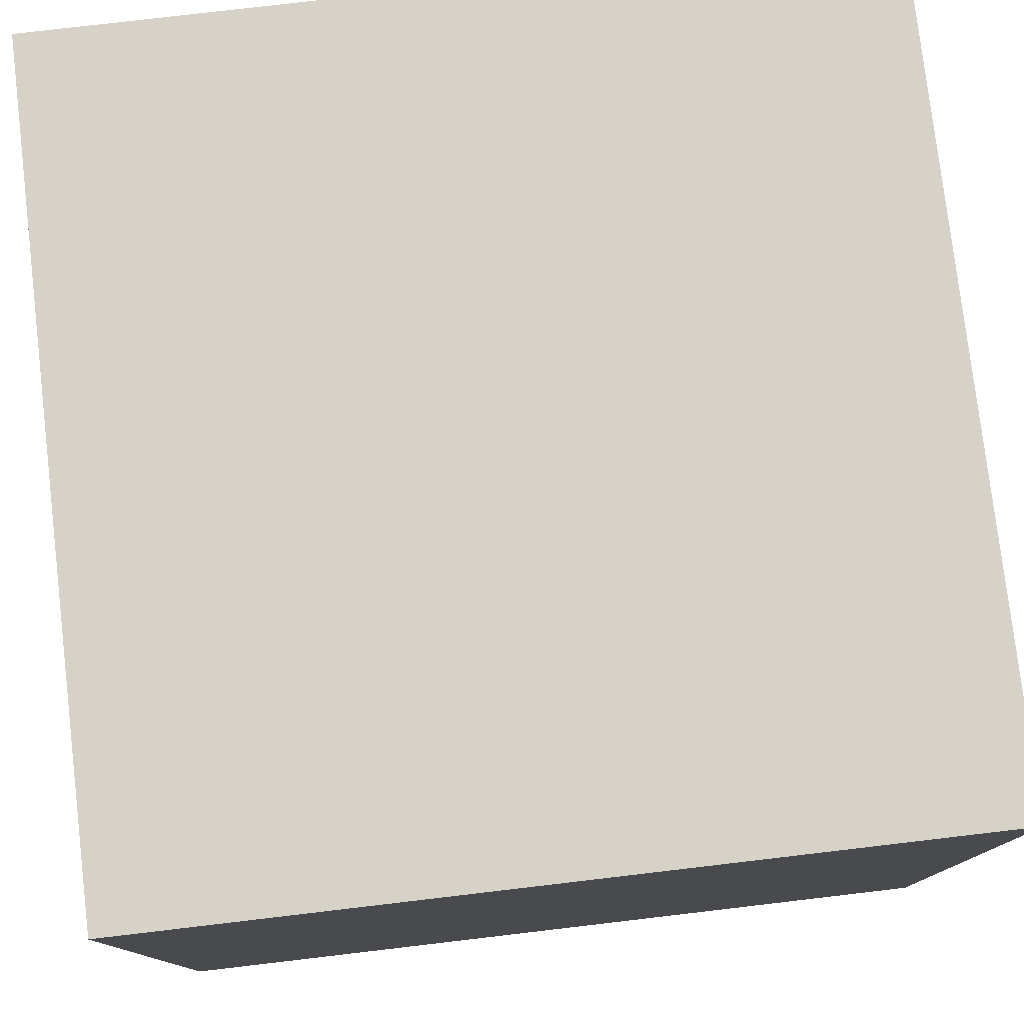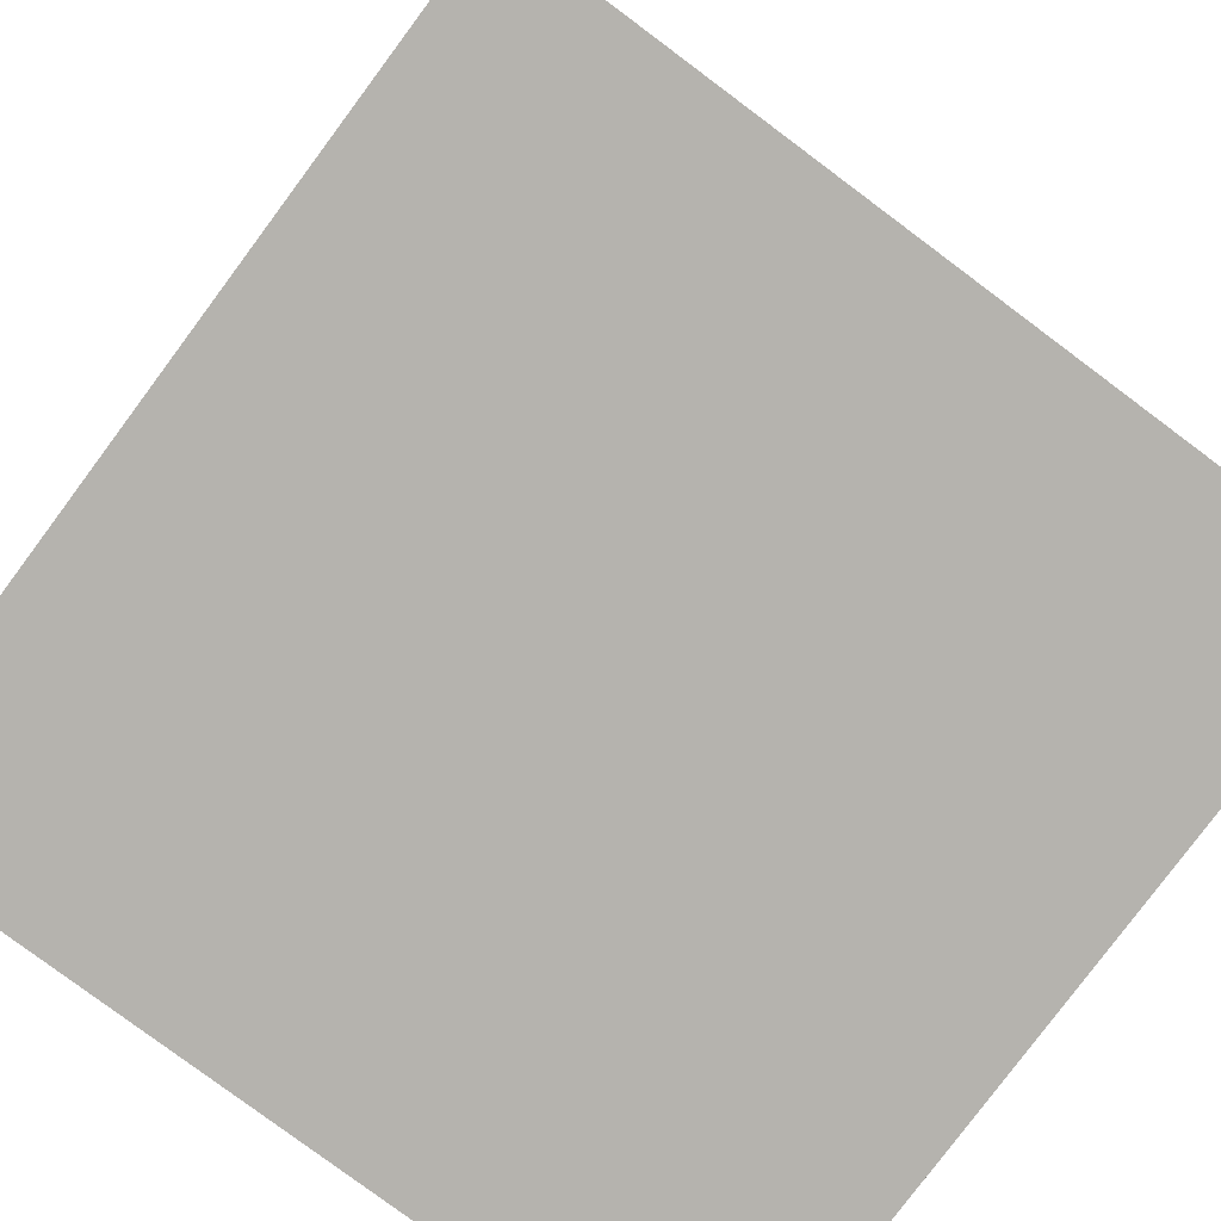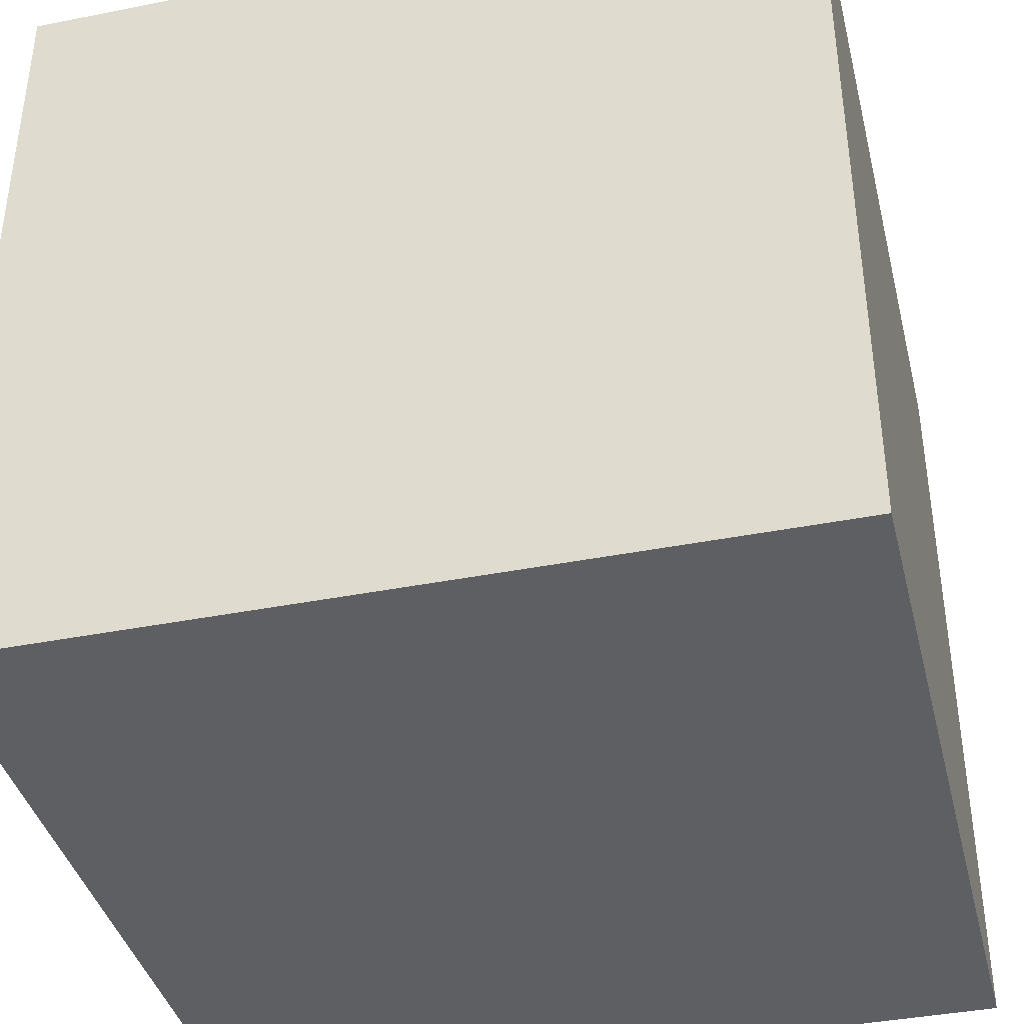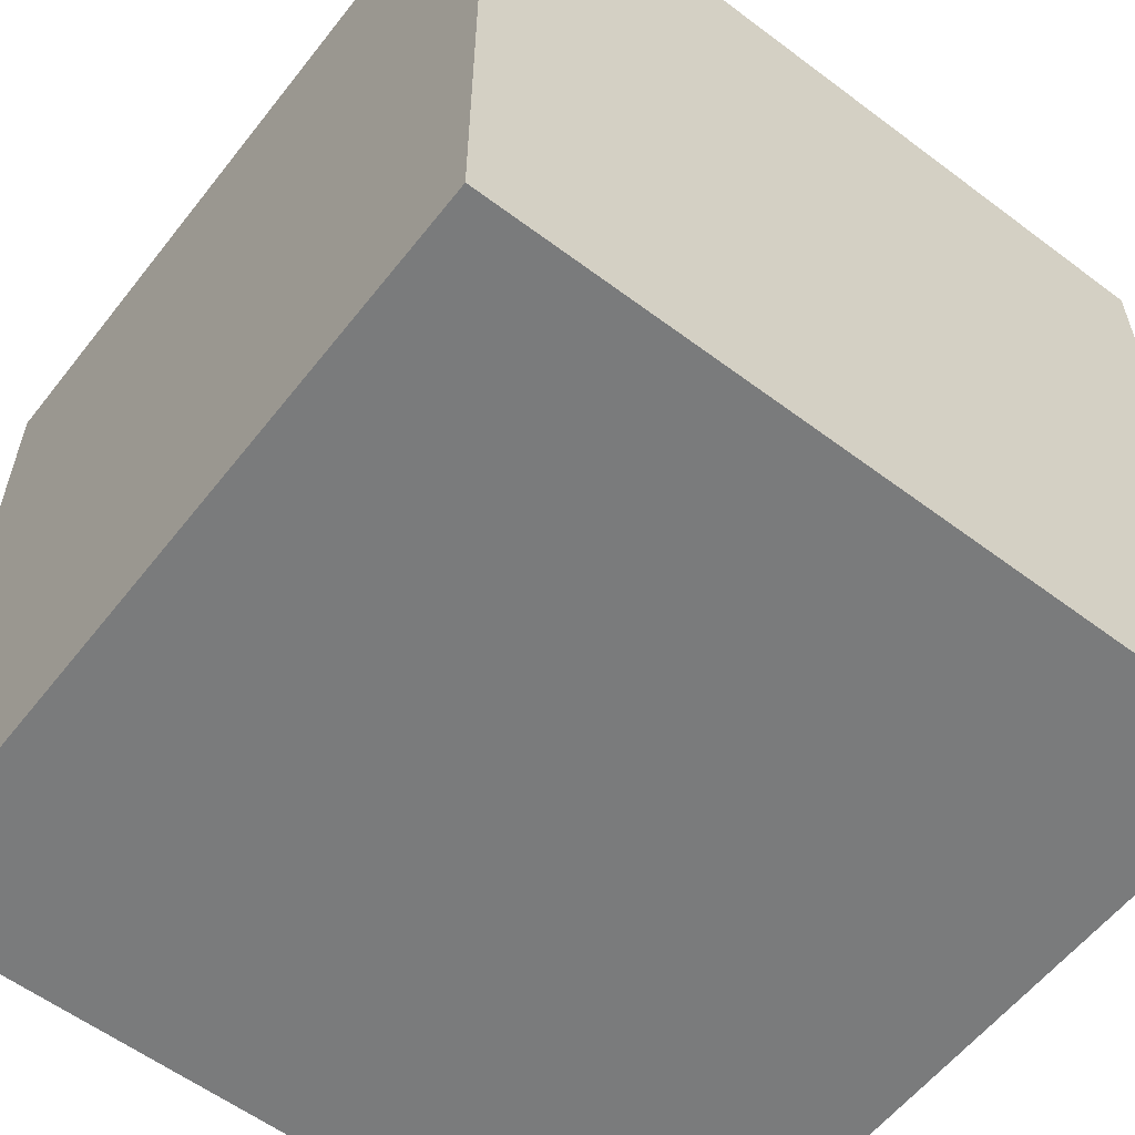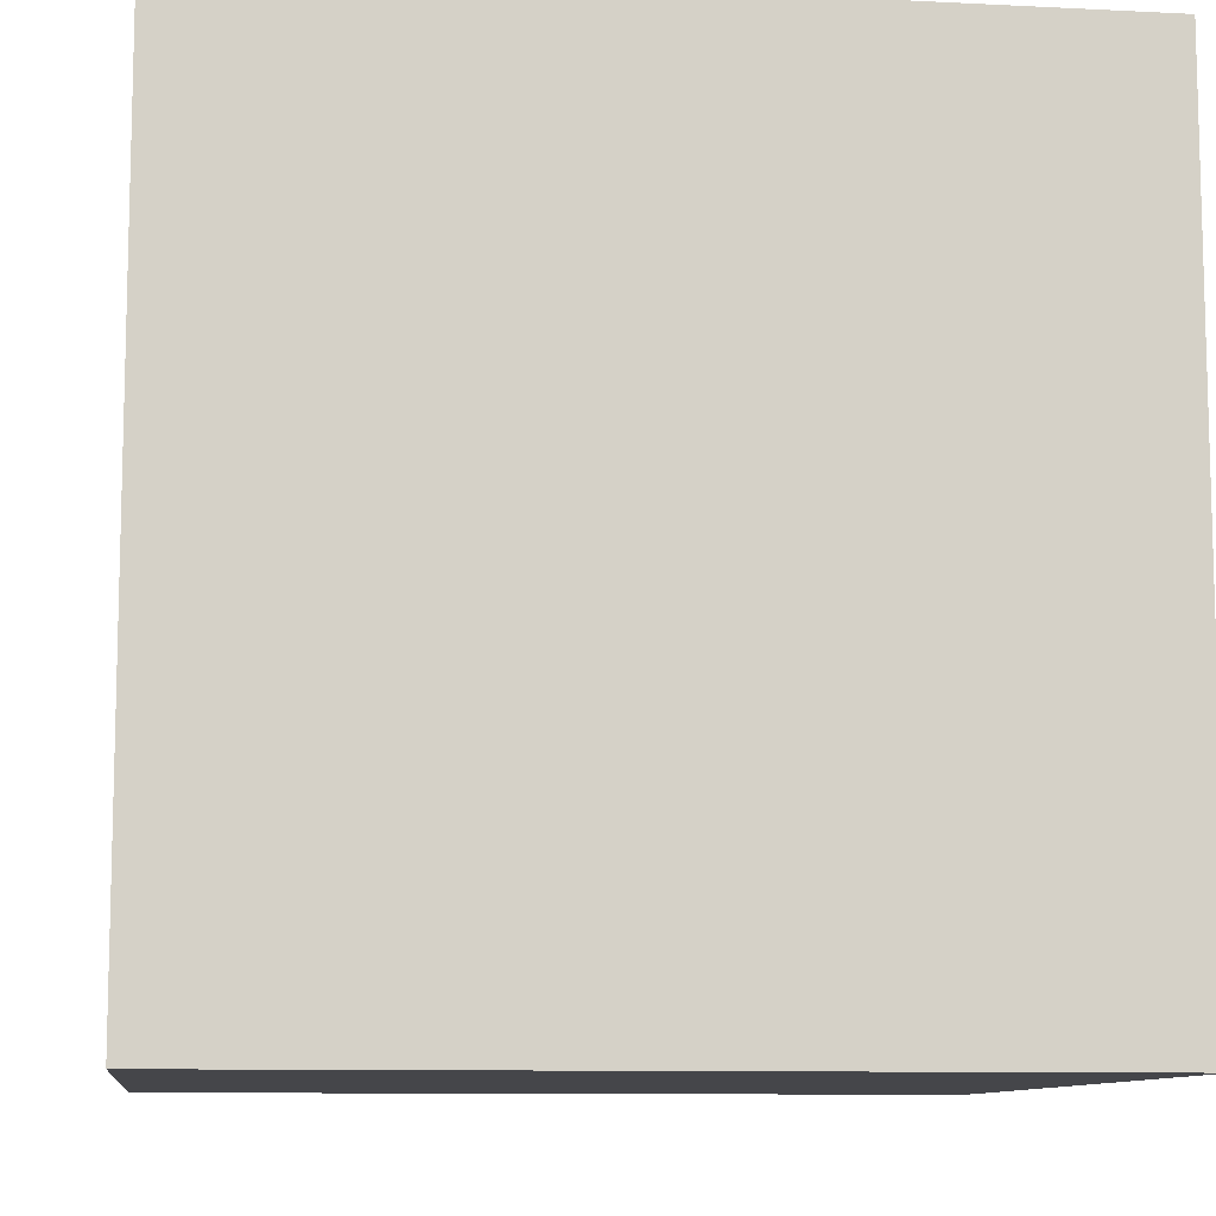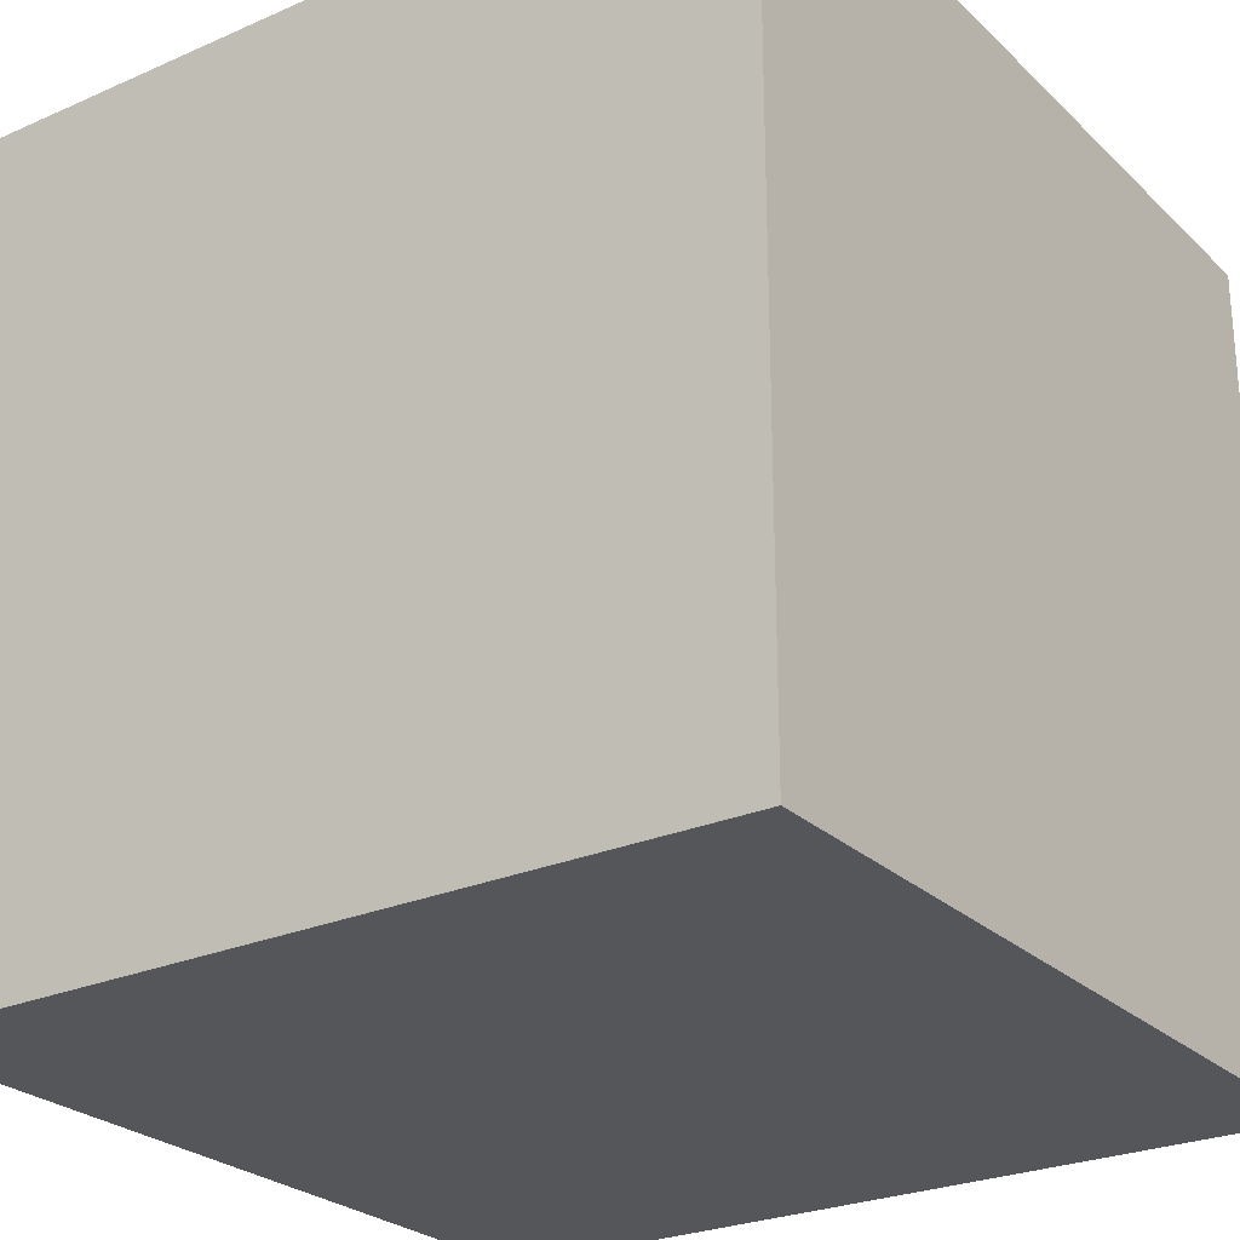
<metadata>
{"format":"obj","ext":"obj","renderer":"f3d","projection":"perspective","resolution":1024,"background":"white","views":[{"elev":78.3,"azim":173.3,"up":"+Z"},{"elev":-79.9,"azim":-126.7,"up":"+Z"},{"elev":-39.5,"azim":103.8,"up":"+Y"},{"elev":-58.3,"azim":-127.8,"up":"+Z"},{"elev":-9.9,"azim":82.6,"up":"+Y"},{"elev":-26.0,"azim":124.8,"up":"+Z"}]}
</metadata>
<code>
o Cube
v -1 -1 1
v -1 -1 -1
v 1 -1 -1
v 1 -1 1
v -1 1 1
v -1 1 -1
v 1 1 -1
v 1 1 1
f 2 1 5
f 2 5 6
f 6 7 3
f 6 3 2
f 7 8 4
f 7 4 3
f 1 4 8
f 1 8 5
f 1 2 3
f 1 3 4
f 8 7 6
f 8 6 5

</code>
